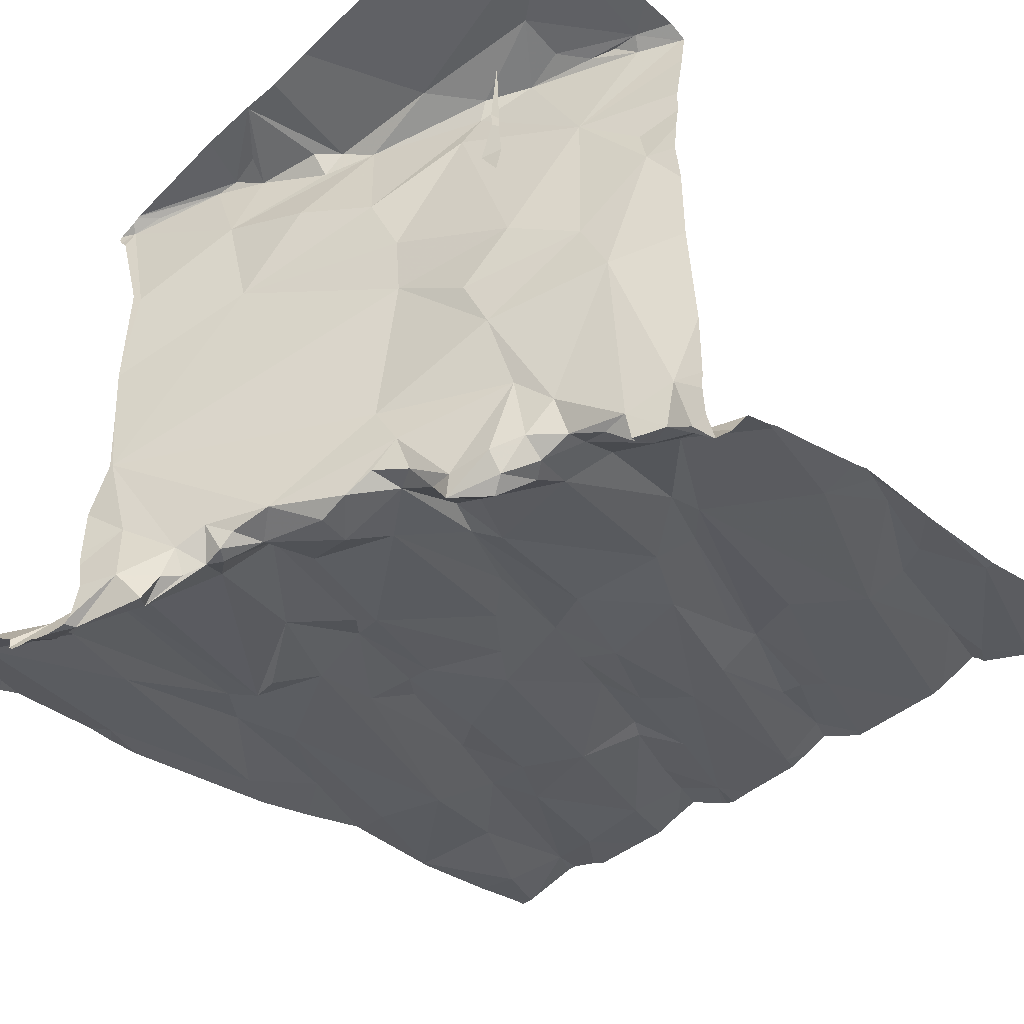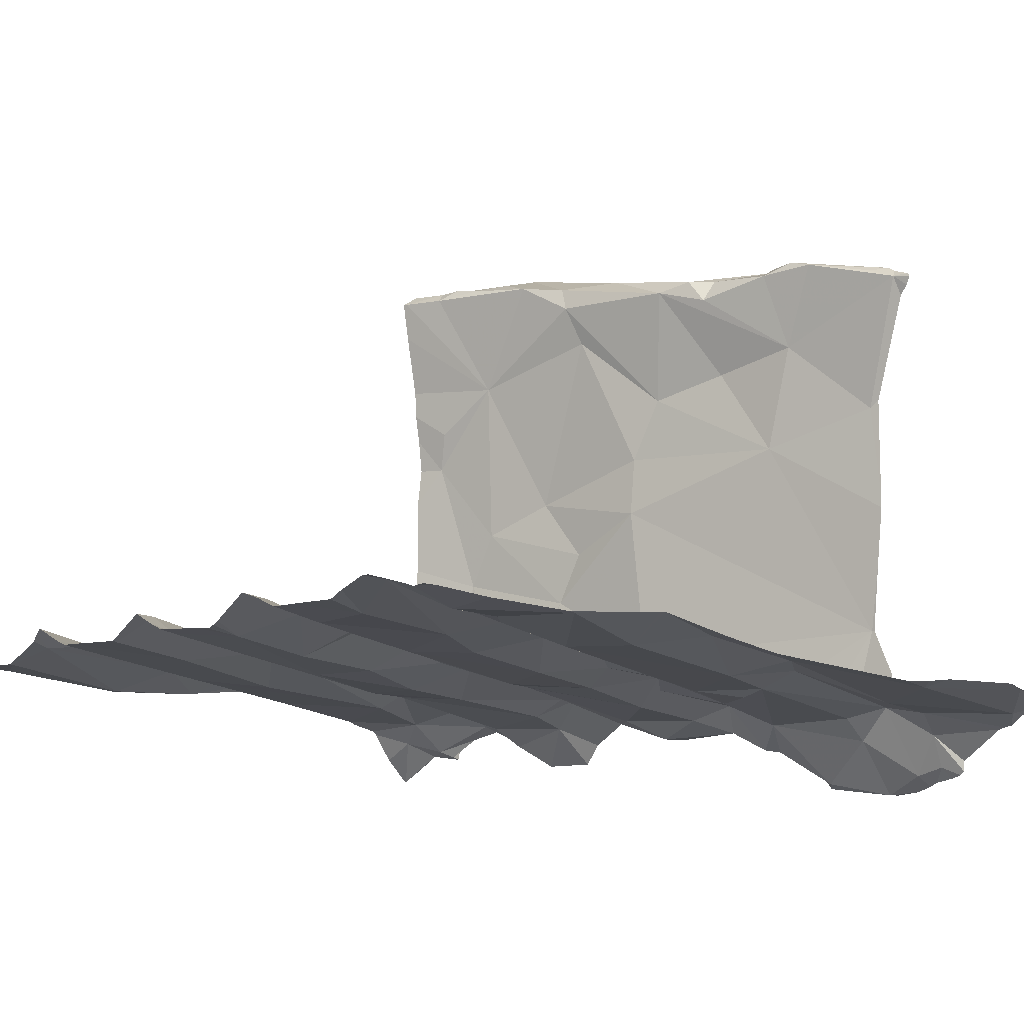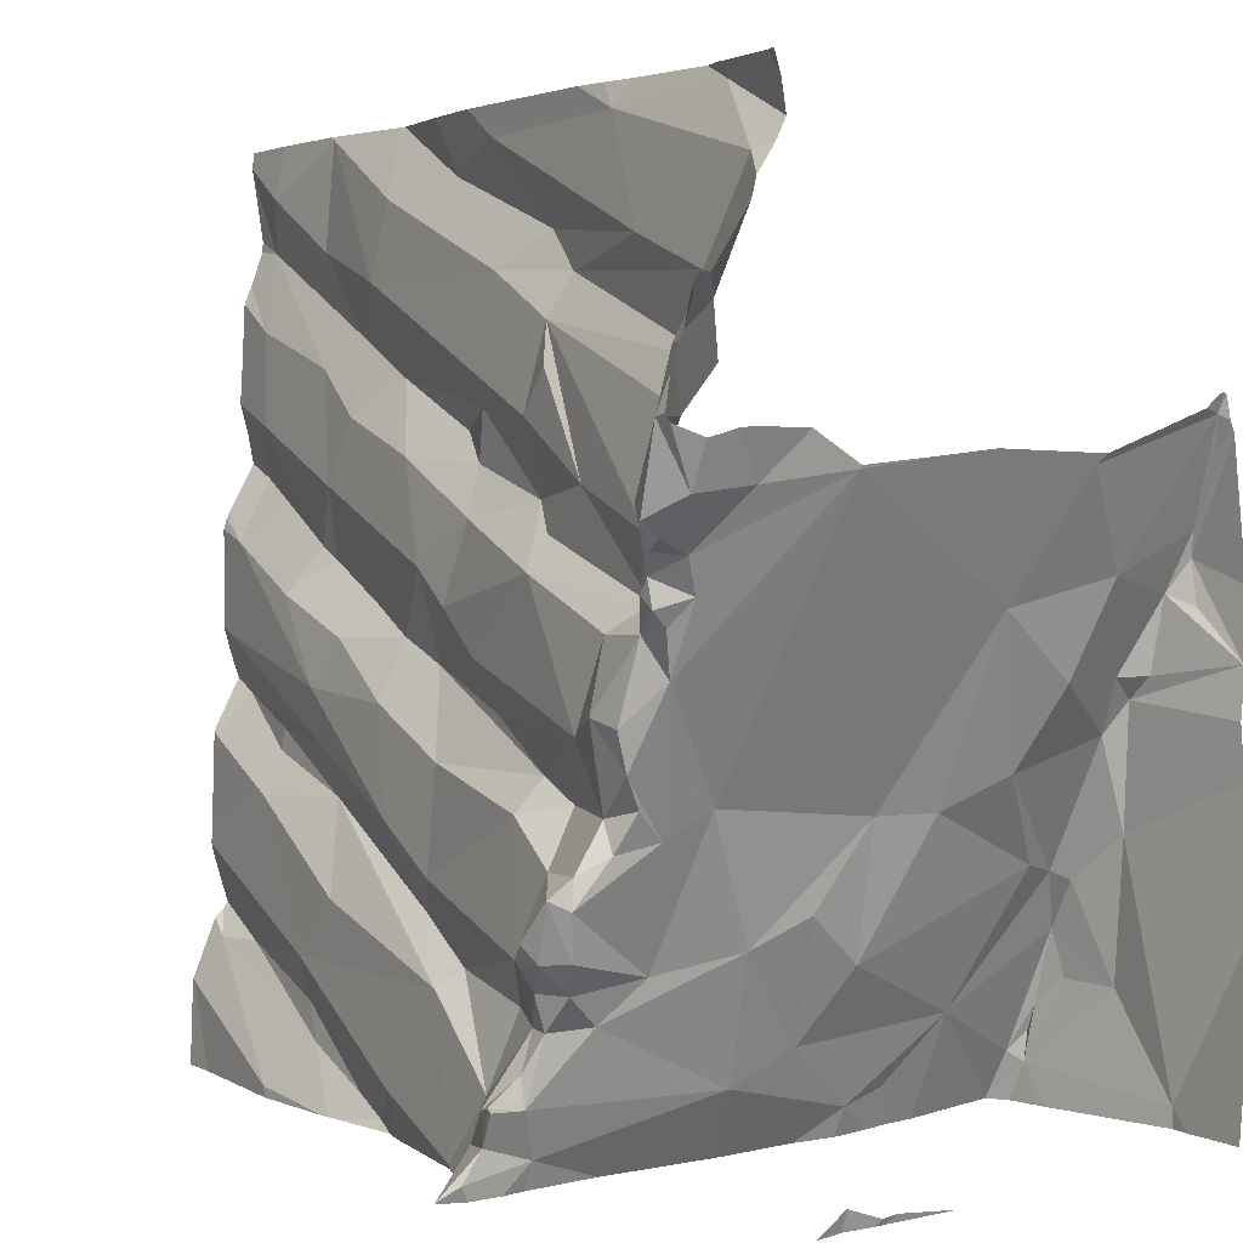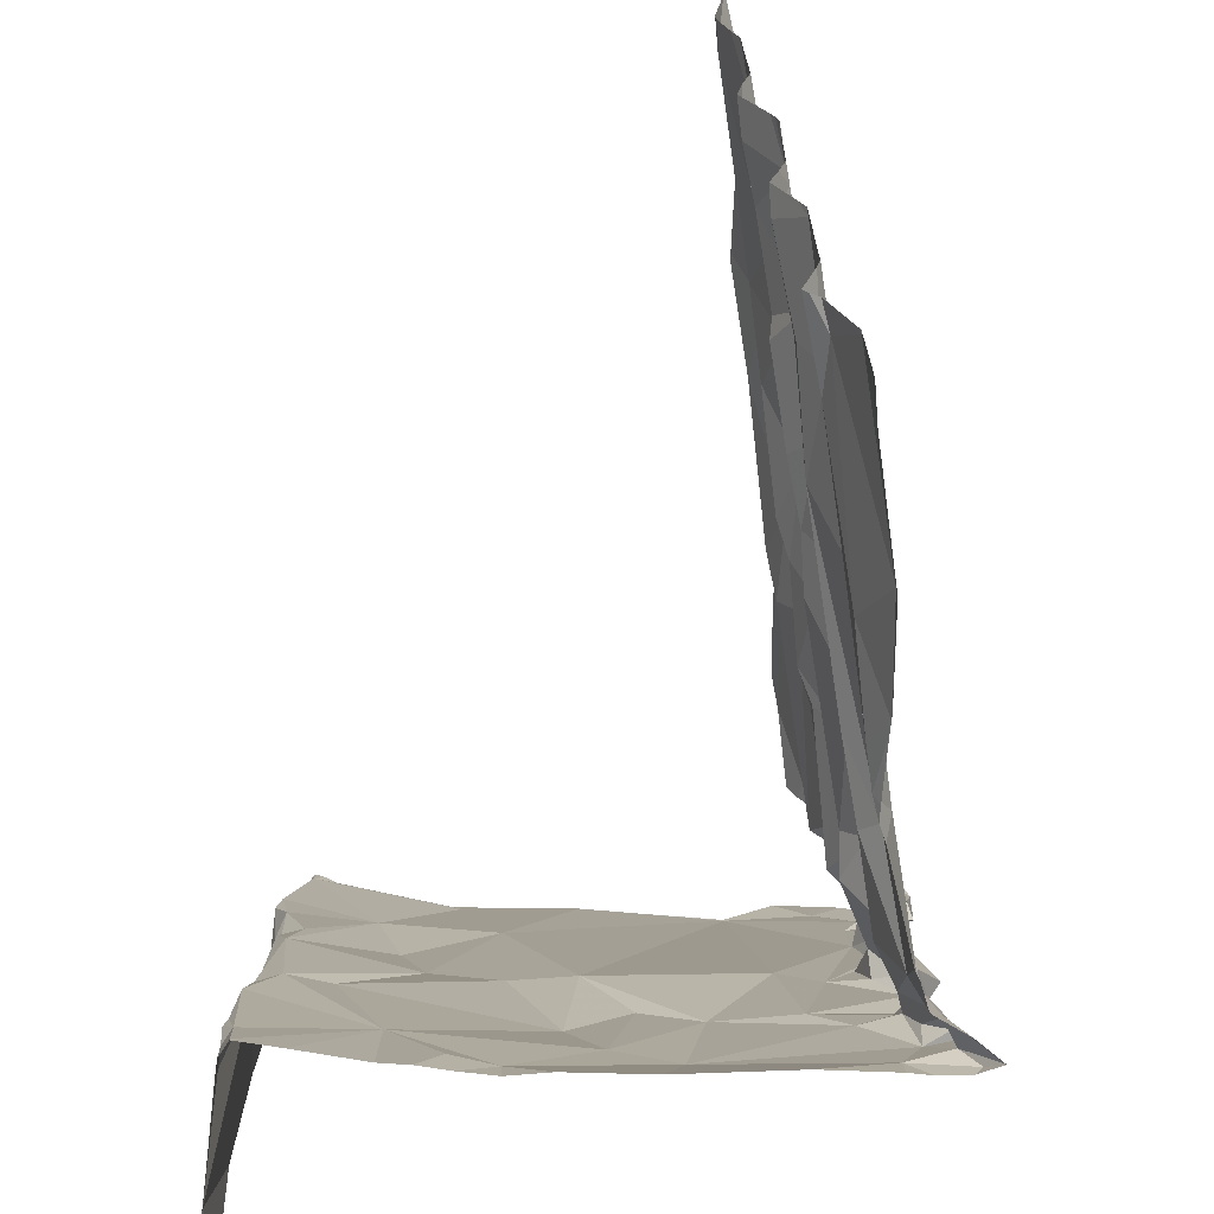
<metadata>
{"format":"obj","ext":"obj","renderer":"f3d","projection":"perspective","resolution":1024,"background":"white","views":[{"elev":-44.3,"azim":-43.7,"up":"+Z"},{"elev":-3.2,"azim":142.1,"up":"+Z"},{"elev":2.9,"azim":-129.8,"up":"+Y"},{"elev":-60.6,"azim":88.1,"up":"+Y"}]}
</metadata>
<code>
v -69.54 303.7 501.4
v -69.98 303.7 501.4
v -69.99 303.7 501.4
v -70.7 301.8 500.9
v -69.42 303.7 501.4
v -70.73 301.9 501
v -70.73 301.9 501
v -70.77 302 501
v -70.75 302 501
v -70.78 302.1 501.1
v -70.78 302 501.1
v -69.74 303.7 501.4
v -70.71 302 501
v -70.74 301.9 501.1
v -70.65 301.9 501
v -70.62 302 501.1
v -70.5 301.8 501.1
v -69.85 303.7 501.4
v -70.78 303.7 501.2
v -71.26 303.7 501.2
v -70.15 301.9 501.2
v -71.26 303.7 501.2
v -69.75 303.7 501.4
v -70.23 301.9 501.2
v -69.38 303.7 501.4
v -69.38 303.3 501.4
v -69.43 303.7 501.4
v -71.29 303.7 501.2
v -70.07 301.9 501.2
v -69.76 301.9 501.2
v -69.84 302.1 501.2
v -70.4 302.1 501.2
v -69.38 303.7 501.4
v -70.16 303.7 501.3
v -70.83 302 501.5
v -70.7 301.8 500.9
v -70.7 301.8 500.9
v -70.7 301.8 500.9
v -69.87 302 501.3
v -69.38 303.7 501.4
v -69.55 302.1 501.3
v -69.44 302.1 501.3
v -69.83 302 501.3
v -69.39 302 501.3
v -69.38 303.6 501.5
v -70.85 302 501.6
v -70.78 301.9 501.8
v -69.38 303.5 501.5
v -70.7 303.7 501.2
v -70.77 301.9 501.9
v -70.82 302.1 502
v -70.69 301.8 502.3
v -70.4 303.7 501.3
v -70.74 301.9 502.3
v -70.77 301.9 502.3
v -71.05 303.7 501.2
v -70.79 302 502.3
v -70.77 302 502.3
v -71.11 301.9 502.4
v -70.97 302.1 502.4
v -69.38 303 501.4
v -69.38 303.1 501.4
v -70.85 303.7 501.2
v -71.13 302.9 501.1
v -71.1 302.9 501.1
v -71.05 302.8 501.1
v -71.12 302.9 501
v -70.88 302.3 501
v -70.91 302.3 501.1
v -70.92 302.4 501
v -70.86 302.3 501
v -70.8 302.4 501.1
v -70.79 302.2 501
v -70.82 302.2 501.1
v -70.93 302.4 501.1
v -70.94 302.3 501
v -70.81 302.1 501.1
v -71.16 302.9 501.1
v -71.29 303.1 501.4
v -71.18 302.9 501.1
v -70.76 302.1 501.1
v -71 302.5 501.1
v -70.93 302.5 501.1
v -70.96 302.4 501.1
v -70.99 302.5 501.2
v -71.1 302.7 501.1
v -71.02 302.6 501.1
v -71.02 302.7 501.1
v -71.04 303 501.1
v -71.12 302.8 501.1
v -70.71 302.2 501.1
v -70.66 302.5 501.1
v -70.94 302.7 501.1
v -70.66 302.1 501.2
v -70.85 302.1 501.2
v -70.92 302.8 501.1
v -70.84 302.6 501.1
v -70.87 302.2 501.1
v -70.88 302.2 501.3
v -70.99 302.9 501.2
v -70.66 302.9 501.2
v -70.42 303 501.2
v -70.33 302.8 501.2
v -70.28 302.3 501.2
v -70.33 302.3 501.2
v -70.18 302.4 501.2
v -70.44 302.2 501.2
v -70.51 302.6 501.2
v -70.69 302.5 501.2
v -70.77 302.5 501.2
v -70.27 302.7 501.3
v -70.15 302.6 501.2
v -70.36 302.5 501.2
v -70.66 303 501.2
v -69.87 302.4 501.3
v -69.98 302.3 501.2
v -70.44 302.7 501.2
v -71.01 302.5 501.3
v -69.47 302.9 501.3
v -69.86 302.7 501.3
v -69.71 302.8 501.3
v -69.4 302.5 501.3
v -70.72 301.8 501
v -69.64 302.4 501.3
v -69.94 302.8 501.3
v -69.81 302.9 501.4
v -70.59 301.8 501.1
v -70.17 303.1 501.3
v -70.25 302.9 501.2
v -69.96 302.4 501.3
v -70.93 302.2 501.4
v -70.14 302.8 501.3
v -70.64 301.8 501
v -69.63 302.5 501.3
v -69.88 302.5 501.3
v -69.43 302.7 501.4
v -69.64 302.6 501.3
v -70.01 302.8 501.3
v -69.84 303 501.3
v -69.77 302.9 501.4
v -70.69 301.8 500.9
v -71 302.5 501.7
v -70.95 302.3 501.6
v -69.44 302.6 501.4
v -70.72 301.8 501.1
v -70.52 301.8 501.1
v -70.59 301.8 501.1
v -69.58 303 501.4
v -71.16 302.8 501.8
v -71.01 302.5 501.8
v -69.38 302 501.3
v -70.92 302.2 501.7
v -71.04 302.5 502
v -71.12 302.7 502
v -71.18 302.9 502.1
v -70.93 302.3 502.2
v -71 302.6 502.3
v -71.06 302.7 502.2
v -70.84 302.2 502.3
v -71.05 302.6 502.3
v -71.13 302.8 502.3
v -70.89 302.3 502.3
v -70.9 302.3 502.3
v -71.18 303 502.3
v -71.1 302.7 502.3
v -71.17 302.9 502.3
v -71.29 302.7 502.3
v -69.38 303 501.4
v -71.01 302.4 502.3
v -71.19 302.8 502.3
v -69.38 303.1 501.4
v -69.38 303 501.4
v -70.86 302.1 502.3
v -69.38 302 501.3
v -71.27 303.2 500.9
v -69.38 303.2 501.4
v -69.38 302.6 501.3
v -71.26 303 501
v -69.38 302.5 501.3
v -71.19 303 501
v -71.22 303 501
v -71.16 303.2 501.1
v -69.38 302.9 501.4
v -71.26 303.3 501
v -71.24 303.3 501
v -69.38 302.8 501.4
v -69.38 302.7 501.4
v -71.19 303 501
v -71.15 302.9 501
v -71.25 303.1 501.2
v -71.22 303.3 501.1
v -69.38 302.6 501.4
v -69.38 302 501.3
v -69.38 302.5 501.3
v -71.1 303.2 501.1
v -71.13 303.4 501.2
v -69.38 302.2 501.4
v -71.16 303.3 501.2
v -70.79 303.1 501.2
v -70.59 303.2 501.2
v -70.6 303 501.2
v -71.24 303.6 501.2
v -70.65 303.3 501.2
v -71.12 303.7 501.2
v -70.93 303.5 501.2
v -70.67 303.4 501.3
v -70.66 303.3 501.2
v -69.38 302.3 501.3
v -70.82 303.7 501.2
v -69.38 302.3 501.3
v -70.23 303.6 501.3
v -70.58 303.5 501.3
v -69.93 303.2 501.3
v -70.06 303.3 501.3
v -70.32 303.1 501.3
v -69.78 303.3 501.3
v -69.88 303.3 501.4
v -70.45 303.4 501.3
v -70.39 303.1 501.3
v -70.42 303.2 501.3
v -69.98 303.4 501.3
v -70.03 303.6 501.3
v -70.4 303.7 501.3
v -69.53 303.6 501.4
v -69.45 303.5 501.5
v -69.73 303.5 501.4
v -69.47 303.1 501.4
v -69.53 303.2 501.4
v -70.49 301.8 501.1
v -69.76 303.7 501.4
v -70.2 301.8 501.2
v -70.5 301.8 501.1
v -70.16 301.8 501.2
v -70.02 301.8 501.2
v -70 301.8 501.2
v -70.41 301.8 501.1
v -69.51 303.4 501.4
v -70.72 301.8 501.1
v -69.38 302.2 501.4
v -70.24 301.8 501.2
v -71.28 303.1 501.9
v -69.38 302.1 501.3
v -69.38 302.5 501.3
v -71.27 303.2 502.3
v -69.38 302.3 501.3
v -71.25 303.1 502.3
v -69.38 302 501.3
v -70.31 303.7 501.3
v -71.29 301.9 501.3
v -71.29 301.8 501.4
v -71.29 301.9 501.5
v -71.28 303.7 501.2
v -71.21 303.7 501.2
v -71.1 303.7 501.2
v -71.29 301.9 502.3
v -71.29 303.1 501.6
v -71.29 303.1 501.7
v -71.29 302.7 502.3
v -71.29 302.9 502.3
v -71.29 302.6 502.3
v -71.29 302.5 502.3
v -71.29 302.7 502.3
v -71.29 302 502.3
v -71.29 302.2 502.4
v -71.29 303.1 502.3
v -71.29 303.2 500.9
v -71.29 303.2 501
v -71.29 303.2 501
v -71.29 303.3 501
v -71.29 303.3 501
v -71.29 303.3 501
v -71.29 303.1 501.1
v -71.29 303.1 501
v -71.29 303.4 501
v -71.29 303.4 501
v -71.29 303.4 501
v -71.29 303.5 501.1
v -71.29 303.5 501.1
v -71.29 303.1 501.1
v -71.29 303.6 501.2
v -71.29 303.5 501.1
v -71.29 303.6 501.2
v -71.29 303.1 501.3
v -71.29 303.7 501.2
v -71.29 303.7 501.2
v -71.29 303.1 501.4
v -71.29 303.1 501.4
v -71.29 303.1 501.7
v -71.29 303.1 501.9
v -71.29 303.1 502
v -71.29 303.2 502.2
v -71.29 303.2 502.3
v -71.29 303.2 502.2
v -71.29 303.2 502.3
v -71.29 303.2 502.3
v -71.29 303.2 502.3
v -71.29 303.1 502.3
v -69.38 303.5 501.4
v -69.38 303.4 501.4
v -69.38 303.7 501.4
v -69.77 301.8 501.2
v -69.98 301.8 501.2
v -70.72 301.8 501.1
v -70 301.8 501.2
v -69.72 301.8 501.2
v -69.47 301.8 501.3
v -70.72 301.8 501.3
v -70.74 301.8 501.5
v -70.74 301.8 501.7
v -70.75 301.8 501.8
v -70.74 301.8 501.9
v -70.73 301.8 502
v -70.73 301.8 502
v -70.7 301.8 502.2
v -70.69 301.8 502.3
v -70.69 301.8 502.3
v -70.73 301.8 502.3
v -71.11 301.8 502.4
v -70.82 301.8 502.3
v -71.28 301.8 501.3
v -71.29 301.8 501.3
v -71.29 301.8 501.4
v -71.28 301.8 501.4
v -71.29 301.8 501.6
v -71.15 301.8 502.4
v -71.15 301.8 502.4
v -71.29 301.8 502.3
v -69.38 301.8 501.3
v -69.46 301.8 501.3
f 4 6 7
f 38 7 123
f 8 6 9
f 9 10 11
f 13 9 6
f 11 14 6
f 8 11 6
f 6 15 13
f 15 6 4
f 8 9 11
f 123 14 145
f 7 6 14
f 15 4 141
f 146 16 147
f 16 15 127
f 13 15 16
f 13 10 9
f 231 24 240
f 32 17 24
f 29 31 24
f 24 21 29
f 29 21 234
f 240 17 236
f 312 50 51
f 14 11 35
f 39 29 235
f 42 41 39
f 302 39 304
f 30 42 39
f 39 43 29
f 43 31 29
f 44 30 305
f 307 35 308
f 311 47 50
f 308 47 309
f 35 46 47
f 311 50 312
f 312 51 313
f 51 50 47
f 314 52 315
f 54 52 51
f 316 55 317
f 55 52 54
f 58 57 55
f 57 58 54
f 55 54 58
f 59 55 60
f 55 59 318
f 310 47 311
f 65 64 66
f 65 67 64
f 69 68 70
f 72 71 73
f 68 74 73
f 72 70 71
f 70 75 76
f 76 69 70
f 68 73 71
f 72 75 70
f 71 70 68
f 11 10 77
f 79 78 80
f 77 81 74
f 83 82 84
f 86 85 87
f 86 88 66
f 89 67 65
f 66 90 86
f 64 90 66
f 85 76 84
f 64 78 90
f 86 90 78
f 80 78 67
f 87 82 83
f 85 84 82
f 73 91 72
f 72 91 92
f 66 88 93
f 76 75 84
f 81 94 91
f 95 11 77
f 97 96 93
f 85 82 87
f 98 74 68
f 93 96 66
f 16 94 81
f 13 16 81
f 10 13 81
f 75 72 83
f 64 67 78
f 93 88 87
f 99 69 76
f 65 66 100
f 79 86 78
f 86 87 88
f 89 65 100
f 91 74 81
f 73 74 91
f 98 95 77
f 81 77 10
f 69 98 68
f 83 93 87
f 93 83 97
f 75 83 84
f 69 99 98
f 98 77 74
f 102 101 103
f 104 106 105
f 107 94 16
f 109 108 97
f 16 17 32
f 100 96 101
f 110 83 72
f 108 109 111
f 113 112 111
f 107 105 91
f 107 32 104
f 32 24 31
f 92 110 72
f 92 113 109
f 113 111 109
f 107 104 105
f 105 113 92
f 112 113 106
f 106 113 105
f 101 114 100
f 99 95 98
f 116 115 32
f 32 107 16
f 32 31 116
f 110 109 83
f 109 110 92
f 76 85 99
f 100 66 96
f 91 94 107
f 91 105 92
f 97 117 101
f 101 96 97
f 108 117 97
f 97 83 109
f 99 85 118
f 121 120 119
f 122 124 245
f 126 125 121
f 104 32 115
f 42 30 44
f 11 95 35
f 118 85 86
f 111 117 108
f 102 103 129
f 130 106 104
f 129 103 111
f 99 131 95
f 120 125 112
f 111 112 132
f 103 117 111
f 118 131 99
f 43 39 41
f 242 44 151
f 31 41 208
f 122 134 124
f 120 135 136
f 41 31 43
f 116 124 115
f 245 31 210
f 135 130 115
f 106 130 135
f 112 106 120
f 134 137 115
f 124 134 115
f 125 126 138
f 138 139 129
f 138 126 139
f 135 115 137
f 140 126 121
f 132 112 125
f 31 124 116
f 121 125 120
f 138 132 125
f 115 130 104
f 306 44 305
f 136 119 120
f 117 103 101
f 132 129 111
f 129 132 138
f 135 120 106
f 305 30 301
f 118 79 142
f 142 143 131
f 118 142 131
f 41 42 239
f 122 144 134
f 144 137 134
f 136 144 192
f 304 39 235
f 303 14 307
f 192 122 177
f 144 136 135
f 119 148 121
f 135 137 144
f 35 131 46
f 79 118 86
f 35 95 131
f 119 136 186
f 79 149 142
f 149 150 142
f 131 143 46
f 149 79 256
f 152 46 143
f 143 142 152
f 47 46 51
f 46 152 51
f 149 153 150
f 142 150 152
f 154 153 149
f 51 152 156
f 156 152 150
f 156 150 153
f 149 155 154
f 158 157 155
f 154 155 157
f 157 153 154
f 157 158 160
f 161 158 155
f 163 162 157
f 162 156 153
f 155 164 161
f 161 165 158
f 159 51 162
f 157 162 153
f 159 54 51
f 51 156 162
f 258 166 259
f 169 163 157
f 167 170 166
f 164 166 161
f 60 173 159
f 173 60 55
f 57 173 55
f 159 163 60
f 159 57 54
f 165 167 160
f 169 160 260
f 157 160 169
f 161 167 165
f 260 167 262
f 161 170 167
f 28 285 252
f 159 162 163
f 309 47 310
f 166 170 161
f 165 160 158
f 159 173 57
f 163 169 60
f 20 284 22
f 59 169 261
f 59 60 169
f 308 35 47
f 178 175 266
f 181 180 175
f 178 181 175
f 180 182 175
f 307 14 35
f 267 185 271
f 180 89 182
f 80 188 178
f 67 189 80
f 188 80 189
f 181 178 188
f 185 184 269
f 180 188 189
f 180 181 188
f 67 180 189
f 272 178 273
f 274 191 275
f 302 30 39
f 25 300 5
f 175 182 185
f 89 195 182
f 277 196 278
f 198 191 185
f 299 237 26
f 198 185 182
f 178 190 80
f 67 89 180
f 191 184 185
f 22 282 253
f 201 200 199
f 199 100 114
f 114 201 199
f 198 195 203
f 198 196 191
f 195 89 203
f 89 100 199
f 203 89 199
f 202 196 205
f 196 198 206
f 203 206 198
f 203 199 207
f 205 196 206
f 278 202 281
f 195 198 182
f 280 204 282
f 298 237 299
f 204 202 209
f 284 282 22
f 301 30 302
f 200 207 199
f 79 80 190
f 205 209 202
f 26 237 176
f 79 190 283
f 211 223 212
f 213 128 139
f 201 114 101
f 128 213 214
f 213 216 217
f 206 212 205
f 211 212 218
f 201 219 220
f 129 128 102
f 215 214 220
f 215 128 214
f 102 128 219
f 214 221 220
f 211 218 222
f 218 200 221
f 223 211 34
f 204 209 63
f 205 223 209
f 206 203 218
f 212 206 218
f 221 222 218
f 215 220 219
f 102 201 101
f 215 219 128
f 102 219 201
f 218 203 200
f 200 201 220
f 128 129 139
f 200 220 221
f 209 223 53
f 212 223 205
f 203 207 200
f 225 224 226
f 140 139 126
f 176 227 171
f 230 221 226
f 225 226 217
f 238 14 303
f 227 119 61
f 228 139 140
f 148 227 228
f 27 25 5
f 224 225 33
f 224 230 226
f 3 222 2
f 236 17 229
f 237 228 176
f 228 237 216
f 237 225 216
f 140 121 148
f 217 216 225
f 140 148 228
f 23 230 12
f 48 237 298
f 217 226 221
f 213 217 214
f 235 29 234
f 139 228 216
f 221 214 217
f 213 139 216
f 1 25 27
f 230 224 1
f 221 230 222
f 119 227 148
f 234 21 233
f 2 230 18
f 240 24 17
f 25 224 33
f 241 149 257
f 33 225 45
f 241 155 149
f 155 244 164
f 241 244 155
f 231 21 24
f 45 225 48
f 244 241 290
f 48 225 237
f 246 164 244
f 246 244 295
f 164 246 296
f 265 164 297
f 19 209 49
f 18 230 23
f 233 21 231
f 250 249 320
f 62 227 61
f 251 250 322
f 61 119 172
f 12 230 1
f 5 300 40
f 168 119 183
f 326 255 327
f 229 17 232
f 255 59 263
f 256 79 287
f 257 149 256
f 172 119 168
f 258 167 166
f 171 227 62
f 232 17 146
f 259 166 265
f 147 16 127
f 260 160 167
f 261 169 260
f 176 228 227
f 262 167 258
f 263 59 264
f 183 119 186
f 177 122 179
f 264 59 261
f 1 224 25
f 265 166 164
f 266 175 267
f 146 17 16
f 179 122 194
f 267 175 185
f 268 178 266
f 145 14 238
f 269 184 270
f 186 136 187
f 2 222 230
f 270 184 274
f 187 136 192
f 271 185 269
f 272 190 178
f 192 144 122
f 273 178 268
f 197 41 239
f 274 184 191
f 127 15 133
f 275 191 276
f 133 15 141
f 276 191 277
f 277 191 196
f 194 122 243
f 3 211 222
f 278 196 202
f 279 190 272
f 193 44 247
f 280 202 204
f 281 202 280
f 210 31 208
f 208 41 197
f 282 204 253
f 283 190 279
f 141 4 37
f 123 7 14
f 252 284 20
f 239 42 242
f 151 44 193
f 286 79 283
f 287 79 286
f 38 4 7
f 288 241 257
f 242 42 44
f 289 241 288
f 49 209 53
f 290 241 289
f 243 122 245
f 245 124 31
f 291 244 293
f 292 244 291
f 36 4 38
f 53 223 248
f 293 244 290
f 294 244 292
f 247 44 174
f 295 244 294
f 296 246 295
f 174 44 306
f 297 164 296
f 37 4 36
f 313 51 314
f 56 204 63
f 314 51 52
f 63 209 19
f 315 52 316
f 316 52 55
f 317 55 319
f 318 59 325
f 248 223 34
f 34 211 3
f 319 55 318
f 320 249 321
f 252 285 284
f 322 250 320
f 323 251 322
f 324 251 323
f 325 59 326
f 253 204 254
f 326 59 255
f 254 204 56
f 328 174 329
f 329 174 306

</code>
